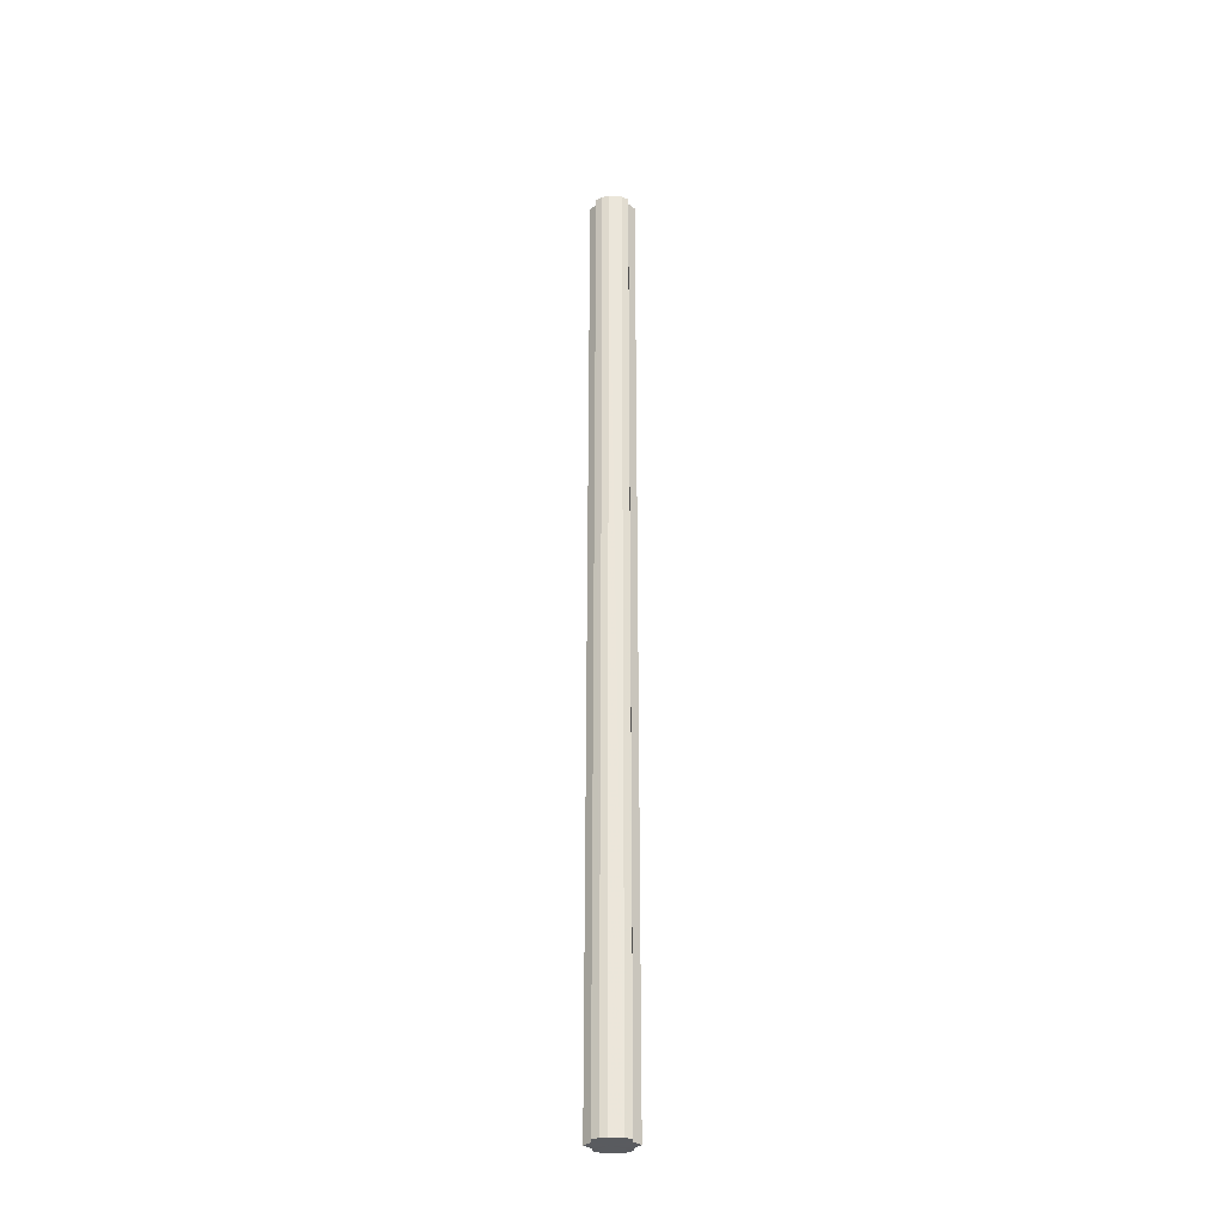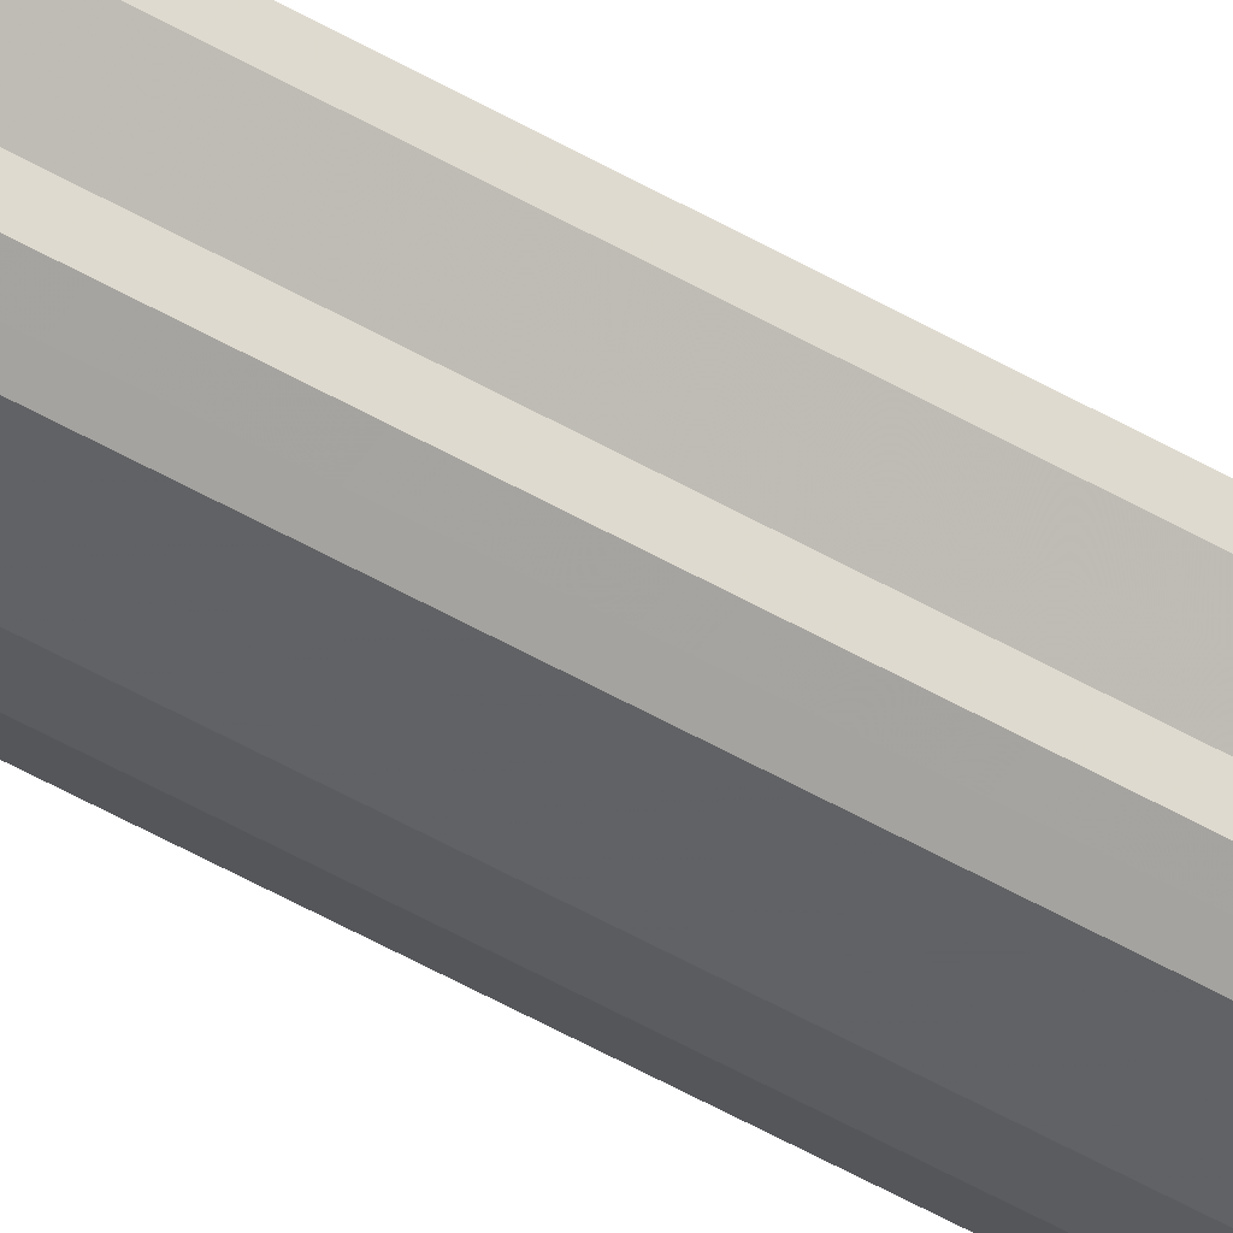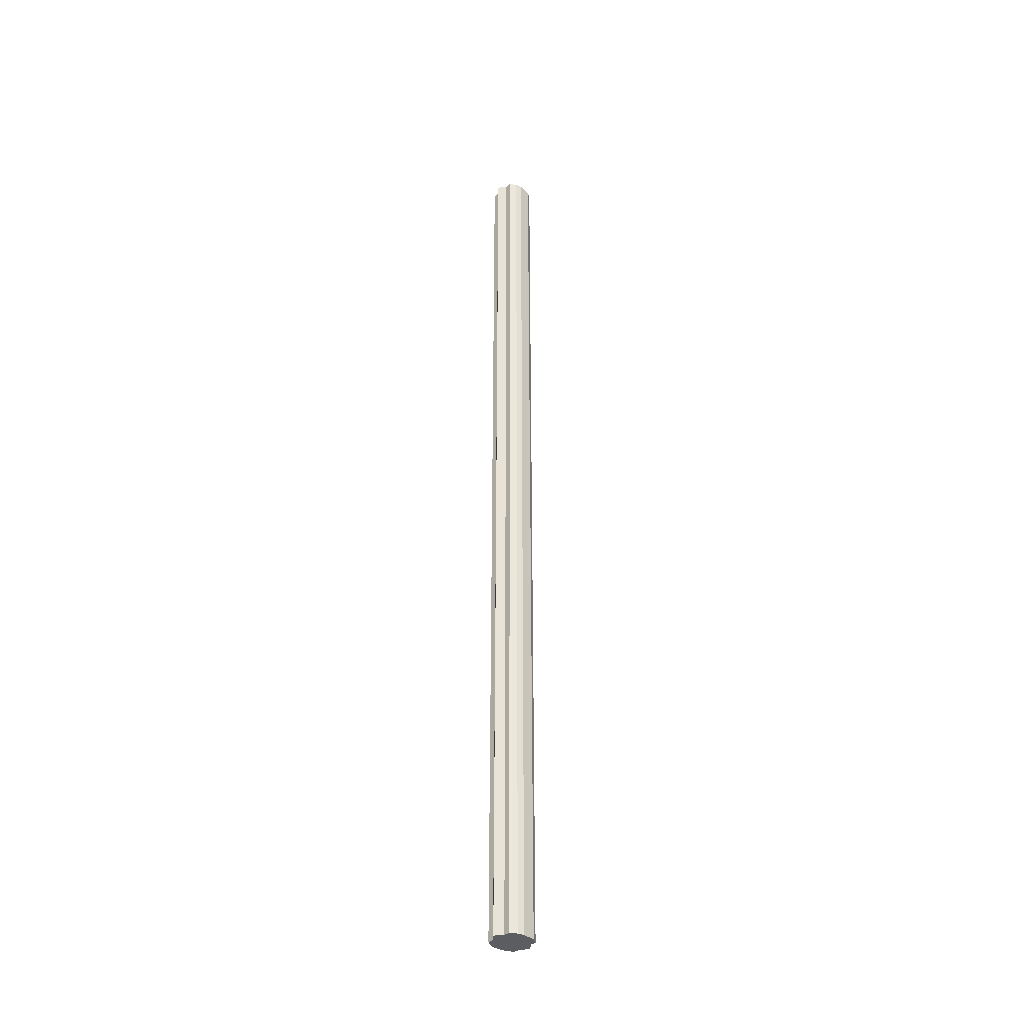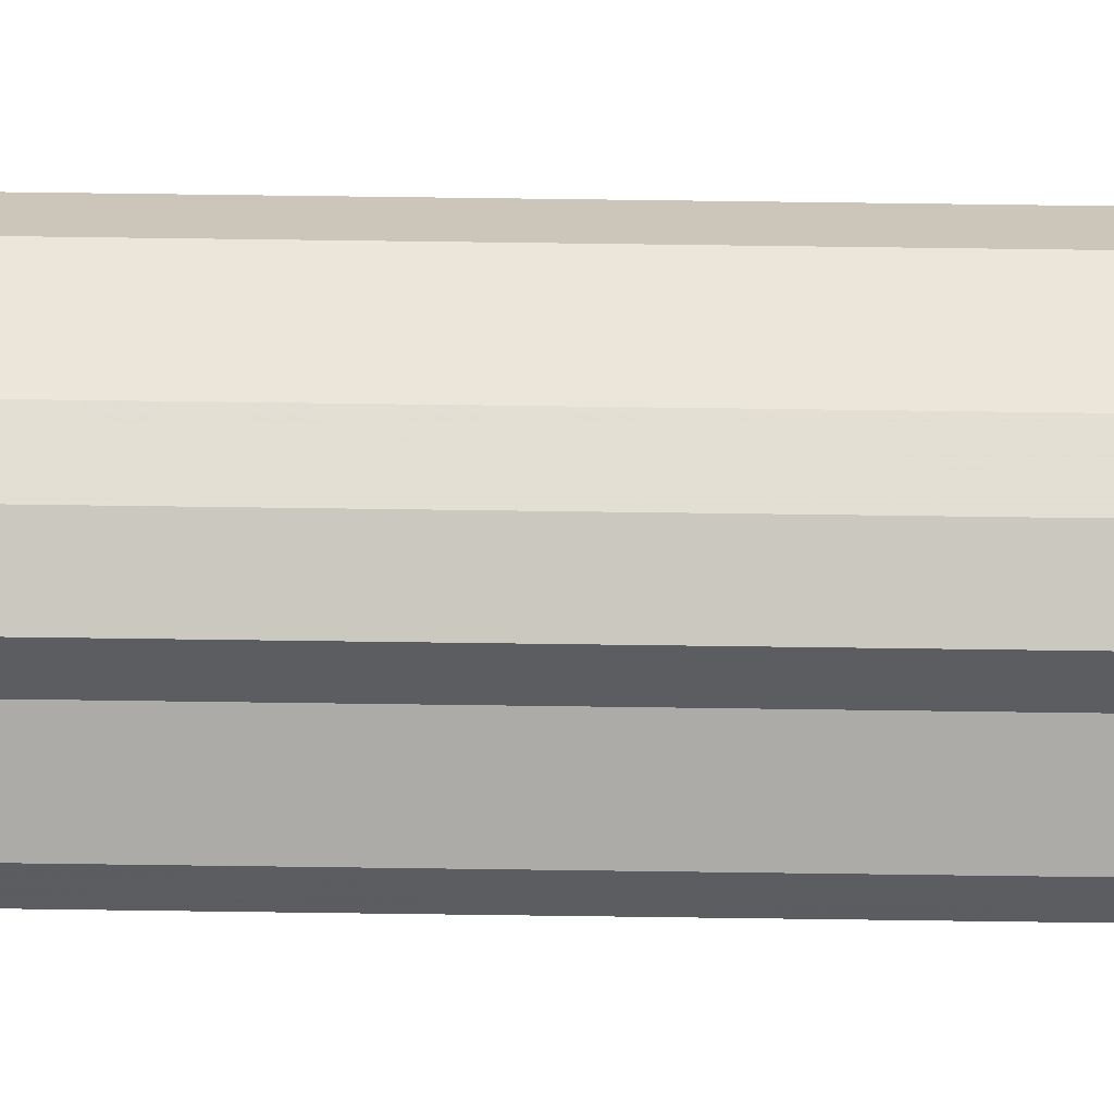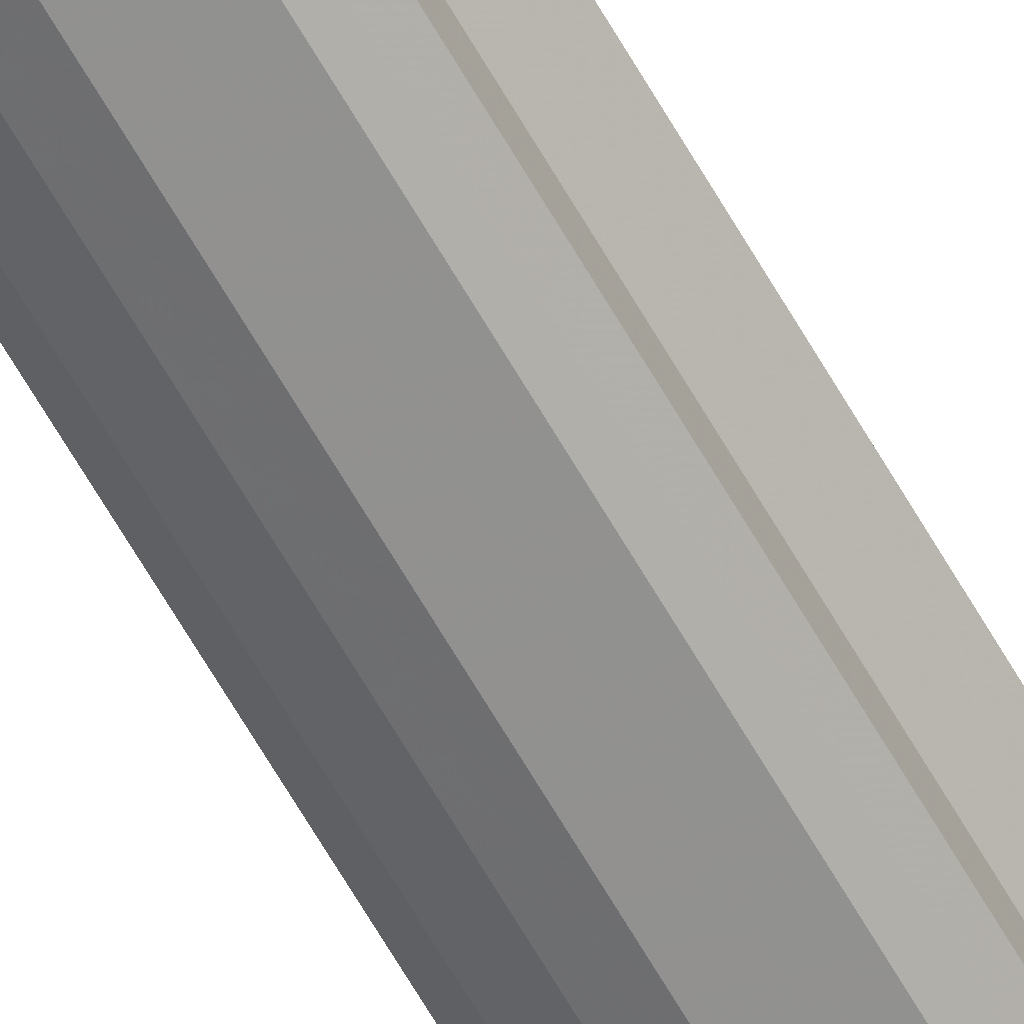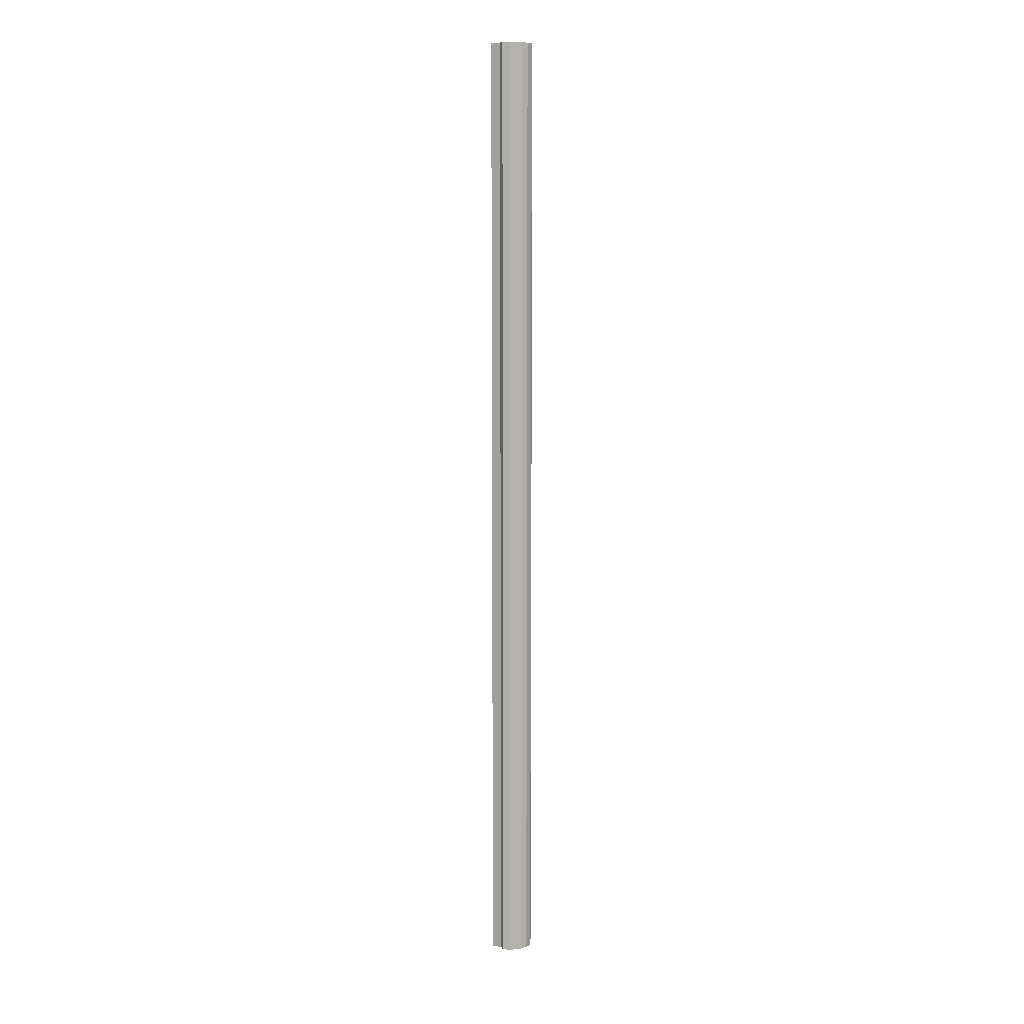
<metadata>
{"format":"obj","ext":"obj","renderer":"f3d","projection":"perspective","resolution":1024,"background":"white","views":[{"elev":-32.4,"azim":-178.2,"up":"+Y"},{"elev":-45.1,"azim":-124.8,"up":"+Z"},{"elev":-36.8,"azim":137.3,"up":"+Y"},{"elev":54.3,"azim":90.9,"up":"+Z"},{"elev":-62.4,"azim":-150.7,"up":"+Z"},{"elev":9.4,"azim":-22.7,"up":"+Y"}]}
</metadata>
<code>
o 4719
v 2202 1862 3.734
v 2202 1862 3.723
v 2202 1864 3.734
v 2202 1862 3.713
v 2202 1864 3.723
v 2202 1862 3.723
v 2202 1864 3.723
v 2202 1862 3.706
v 2202 1864 3.713
v 2202 1862 3.704
v 2202 1864 3.706
v 2202 1862 3.713
v 2202 1864 3.713
v 2202 1862 3.706
v 2202 1864 3.704
v 2202 1862 3.713
v 2202 1864 3.706
v 2202 1862 3.706
v 2202 1864 3.706
v 2202 1862 3.723
v 2202 1864 3.713
v 2202 1862 3.734
v 2202 1864 3.723
v 2202 1862 3.704
v 2202 1864 3.704
v 2202 1862 3.706
v 2202 1864 3.706
v 2202 1862 3.713
v 2202 1864 3.713
v 2202 1862 3.723
v 2202 1864 3.723
v 2202 1862 3.734
v 2202 1864 3.734
v 2202 1862 3.734
v 2202 1862 3.723
v 2202 1862 3.746
v 2202 1862 3.713
v 2202 1862 3.755
v 2202 1862 3.706
v 2202 1862 3.762
v 2202 1862 3.704
v 2202 1862 3.764
v 2202 1862 3.706
v 2202 1862 3.762
v 2202 1862 3.713
v 2202 1862 3.755
v 2202 1862 3.723
v 2202 1862 3.746
v 2202 1862 3.734
v 2202 1864 3.746
v 2202 1864 3.734
v 2202 1864 3.755
v 2202 1862 3.746
v 2202 1864 3.762
v 2202 1862 3.755
v 2202 1864 3.764
v 2202 1862 3.762
v 2202 1864 3.762
v 2202 1862 3.764
v 2202 1864 3.755
v 2202 1862 3.762
v 2202 1864 3.746
v 2202 1862 3.755
v 2202 1864 3.734
v 2202 1862 3.746
v 2202 1862 3.734
v 2202 1862 3.746
v 2202 1862 3.755
v 2202 1864 3.746
v 2202 1862 3.762
v 2202 1864 3.755
v 2202 1862 3.764
v 2202 1864 3.762
v 2202 1862 3.762
v 2202 1864 3.764
v 2202 1862 3.755
v 2202 1864 3.762
v 2202 1862 3.746
v 2202 1864 3.755
v 2202 1862 3.734
v 2202 1864 3.746
v 2202 1864 3.734
v 2202 1864 3.734
v 2202 1864 3.723
v 2202 1864 3.746
v 2202 1864 3.713
v 2202 1864 3.755
v 2202 1864 3.706
v 2202 1864 3.762
v 2202 1864 3.704
v 2202 1864 3.764
v 2202 1864 3.706
v 2202 1864 3.762
v 2202 1864 3.713
v 2202 1864 3.755
v 2202 1864 3.723
v 2202 1864 3.746
v 2202 1864 3.734
f 1 2 3
f 2 4 5
f 3 6 7
f 4 8 9
f 8 10 11
f 7 12 13
f 10 14 15
f 14 16 17
f 13 18 19
f 16 20 21
f 20 22 23
f 19 24 25
f 25 26 27
f 27 28 29
f 29 30 31
f 31 32 33
f 34 32 35
f 34 36 32
f 34 35 37
f 34 38 36
f 34 37 39
f 34 40 38
f 34 39 41
f 34 42 40
f 34 41 43
f 34 44 42
f 34 43 45
f 34 46 44
f 34 45 47
f 34 48 46
f 34 47 49
f 34 49 48
f 50 49 51
f 52 53 50
f 54 55 52
f 56 57 54
f 58 59 56
f 60 61 58
f 62 63 60
f 64 65 62
f 66 67 64
f 67 68 69
f 68 70 71
f 70 72 73
f 72 74 75
f 74 76 77
f 76 78 79
f 78 80 81
f 82 83 84
f 82 85 83
f 82 84 86
f 82 87 85
f 82 86 88
f 82 89 87
f 82 88 90
f 82 91 89
f 82 90 92
f 82 93 91
f 82 92 94
f 82 95 93
f 82 94 96
f 82 97 95
f 82 96 98
f 82 98 97

</code>
